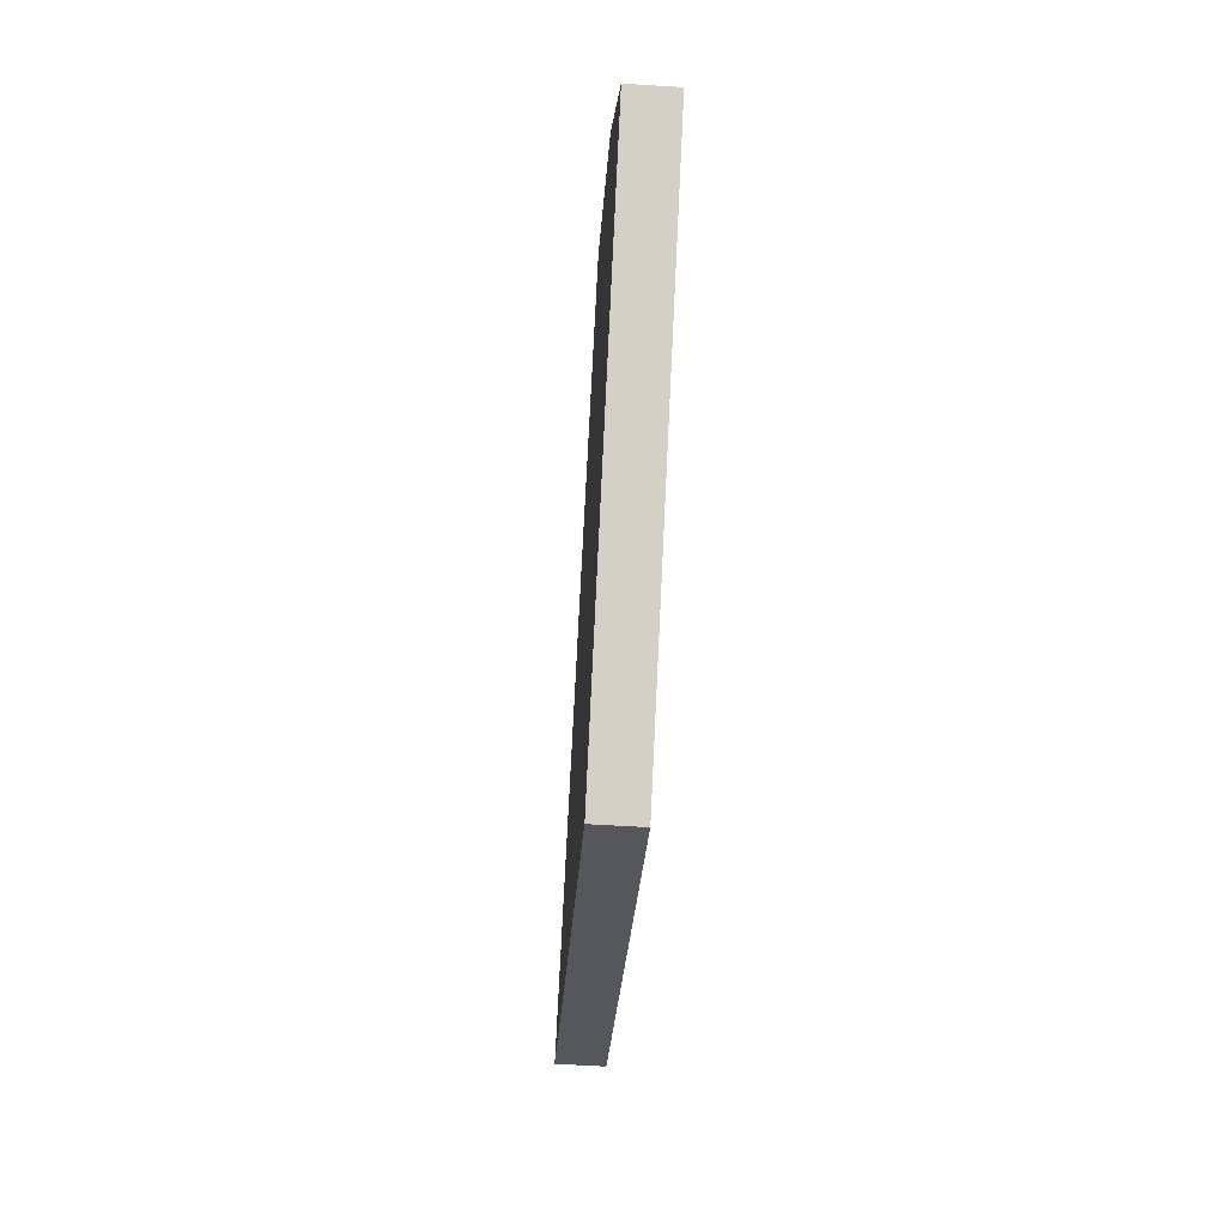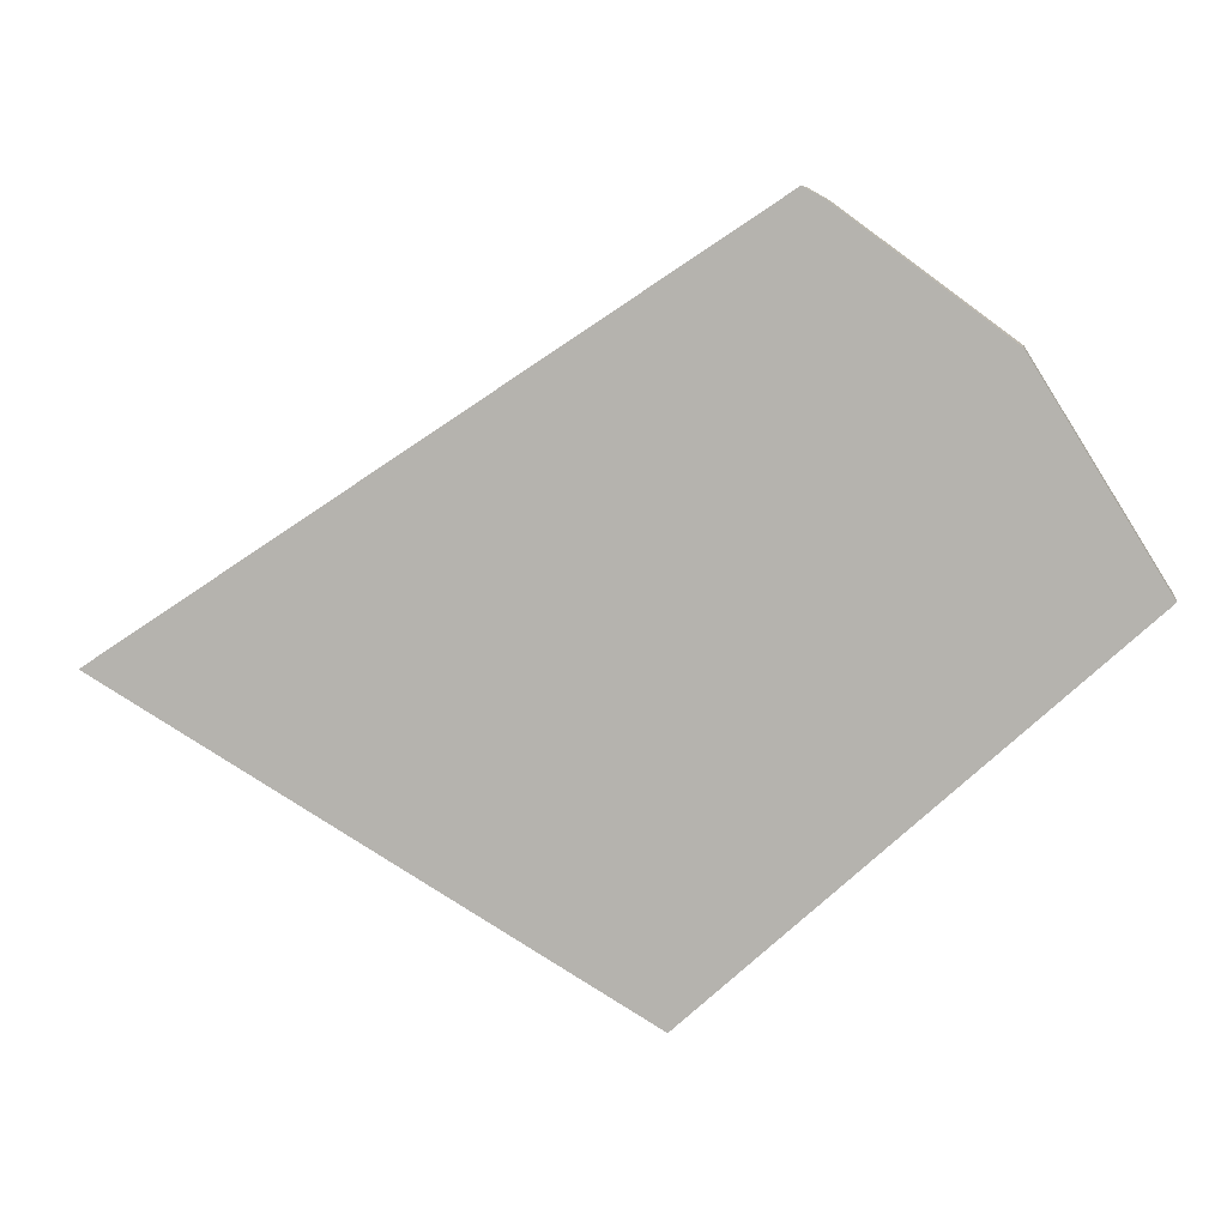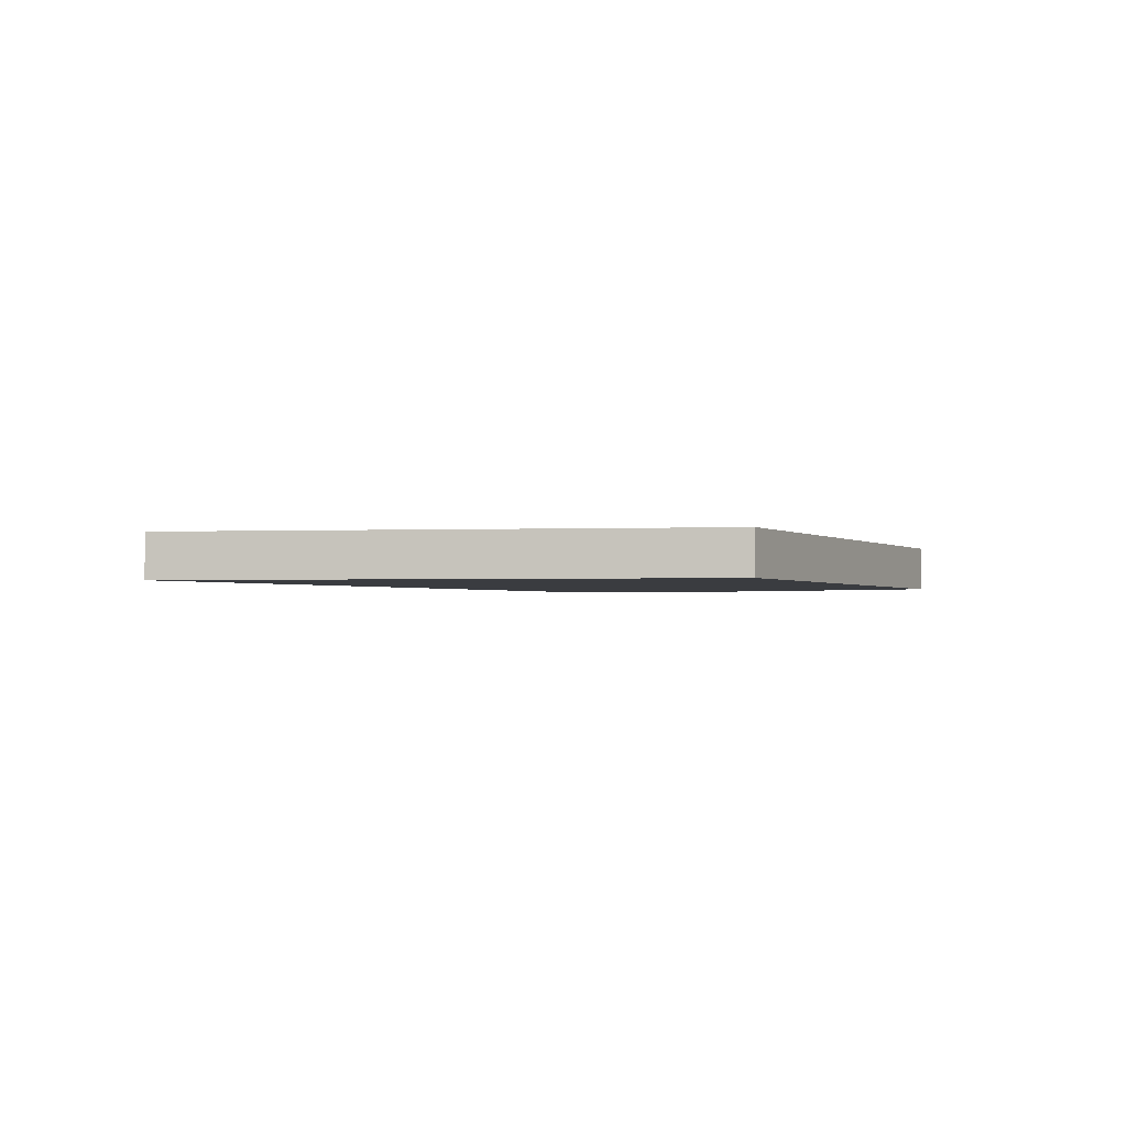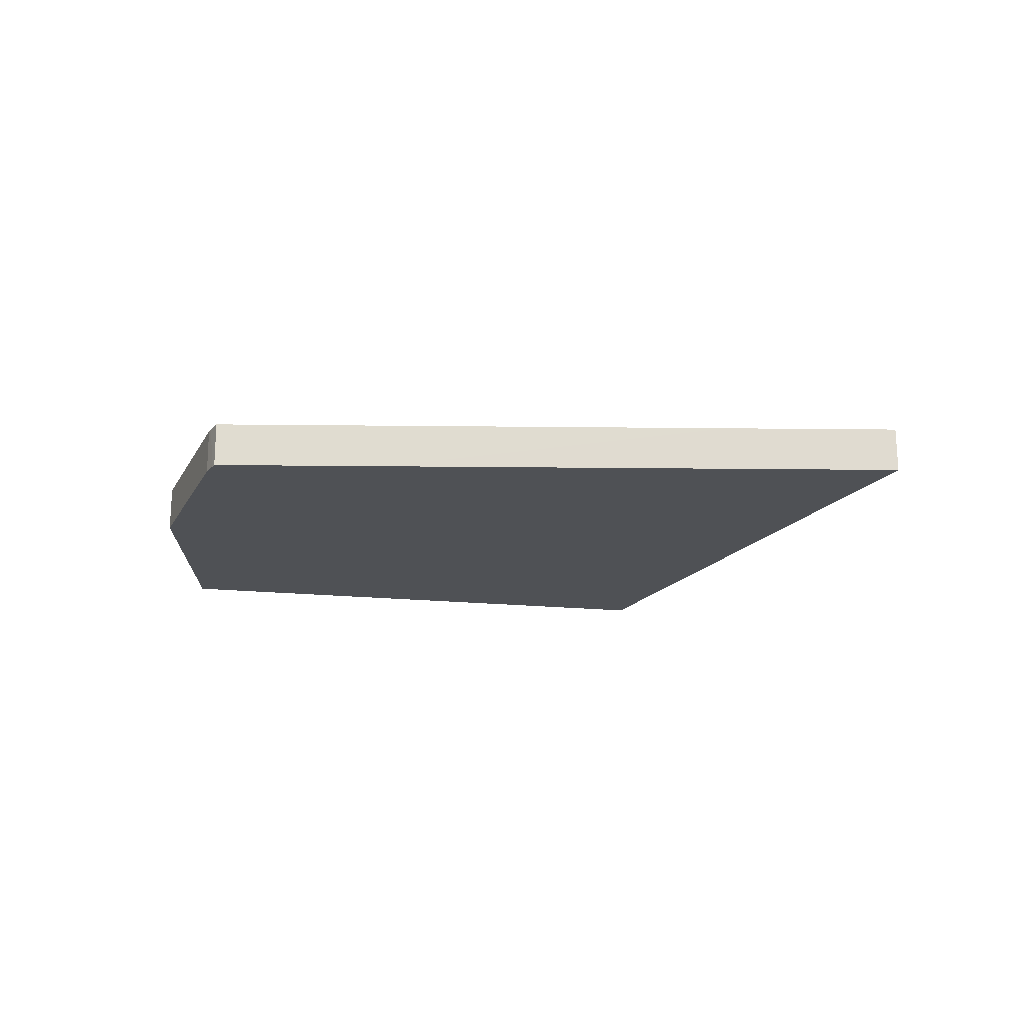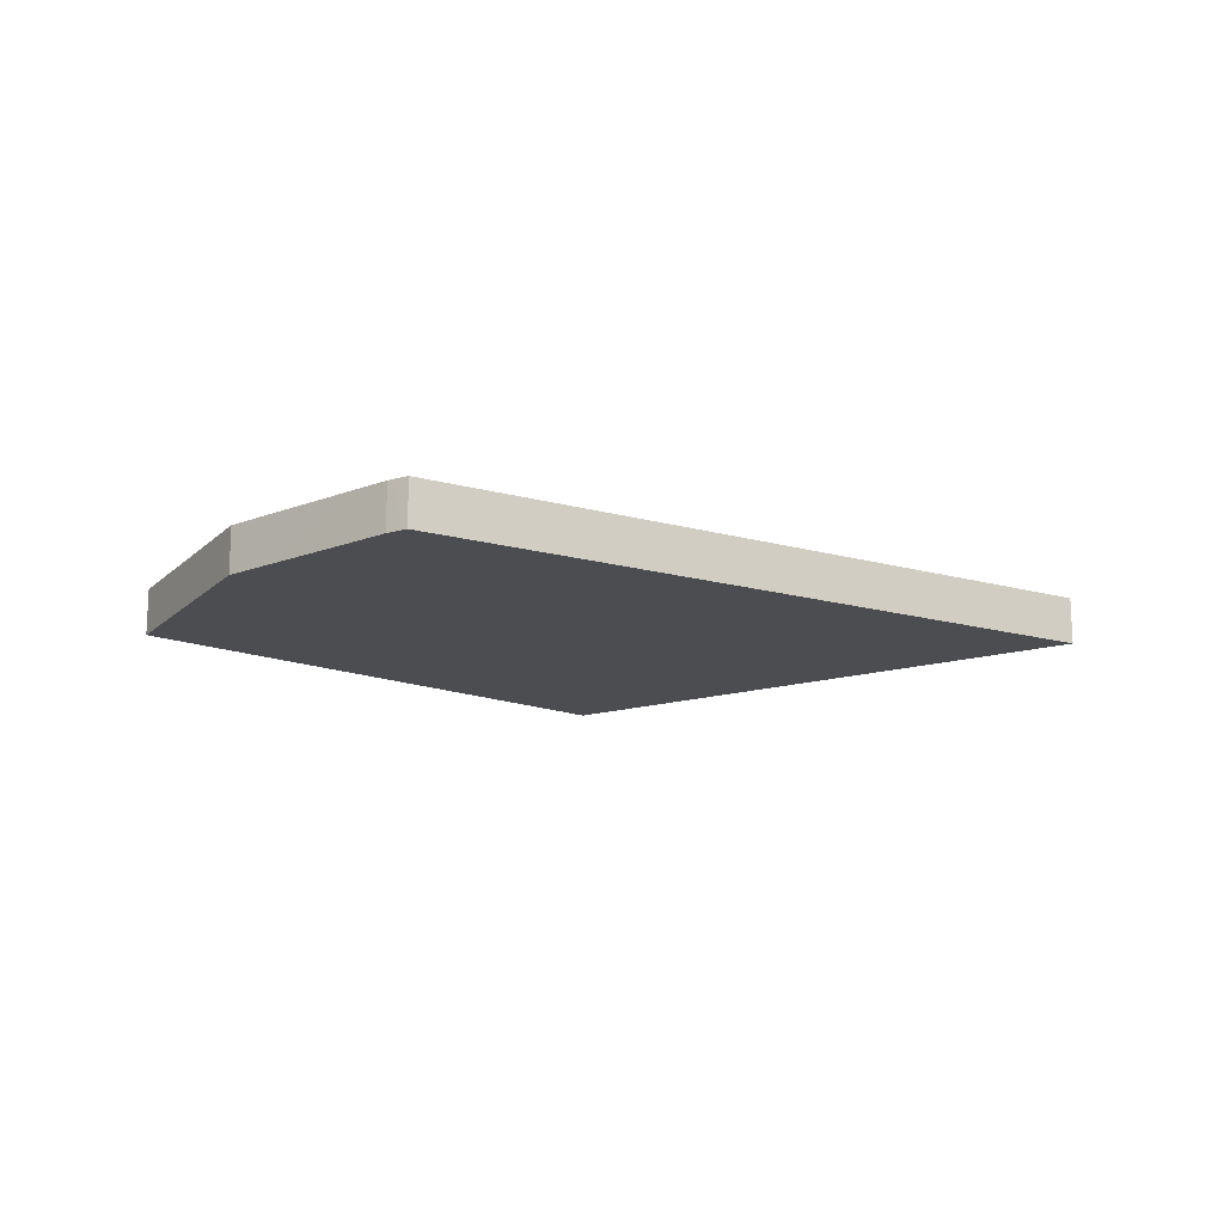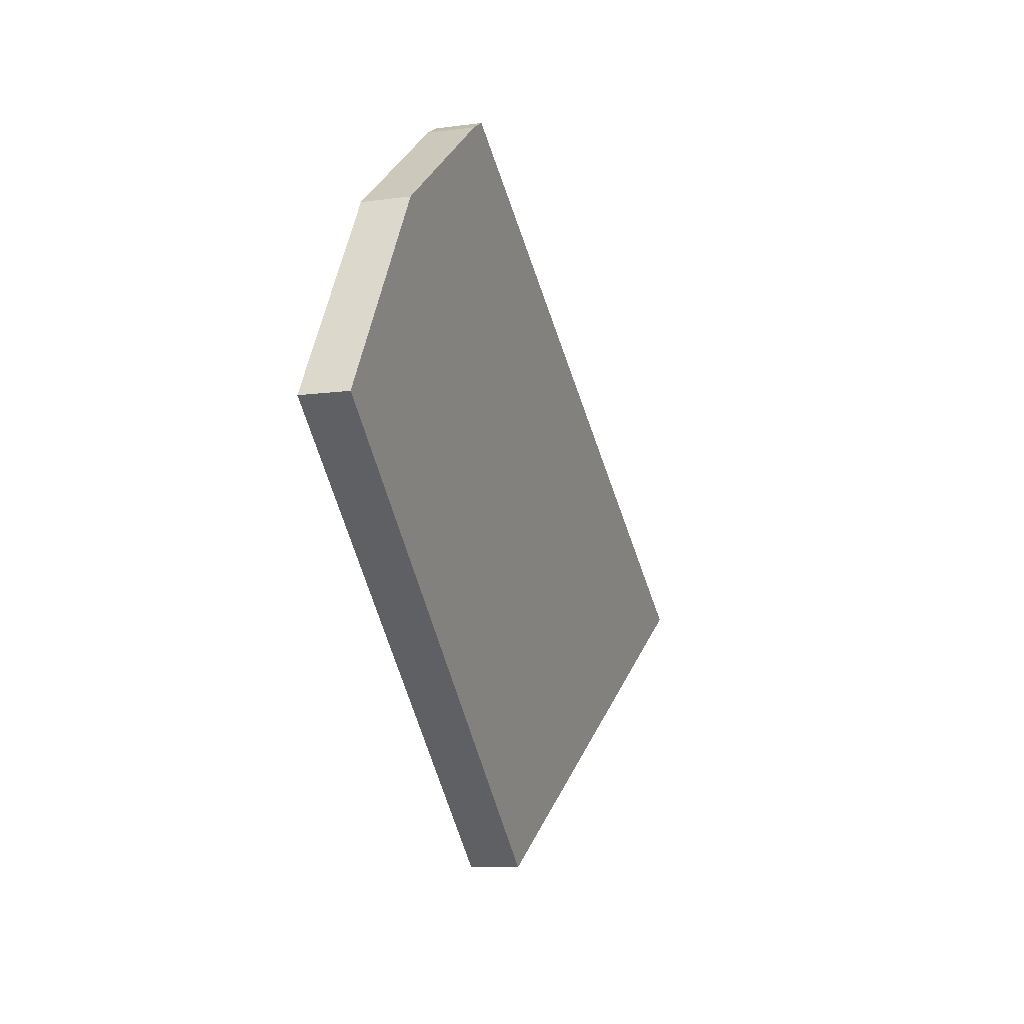
<metadata>
{"format":"obj","ext":"obj","renderer":"f3d","projection":"perspective","resolution":1024,"background":"white","views":[{"elev":-56.6,"azim":86.3,"up":"+Y"},{"elev":7.6,"azim":8.9,"up":"+Y"},{"elev":-1.9,"azim":-22.0,"up":"+Z"},{"elev":-19.8,"azim":-147.7,"up":"+Z"},{"elev":-15.6,"azim":-177.3,"up":"+Z"},{"elev":-10.0,"azim":109.4,"up":"+Y"}]}
</metadata>
<code>
v -3.934 -2.52 -0.05
v -2.855 -3.15 -0.05
v -2.64 -2.954 -0.05
v -2.957 -1.874 -0.05
v -1.986 -2.359 -0.05
v -2.053 -2.251 -0.05
v -2.252 -1.93 -0.05
v -2.336 -1.868 -0.05
v -2.588 -1.682 -0.05
v -2.62 -1.664 -0.05
v -2.631 -1.658 -0.05
v -2.855 -3.15 0.05
v -2.205 -2.558 0.05
v -1.986 -2.359 0.05
v -3.934 -2.52 0.05
v -3.609 -2.305 0.05
v -2.63 -1.659 0.05
v -2.588 -1.682 0.05
v -2.599 -1.676 0.05
v -2.505 -1.743 0.05
v -2.185 -2.038 0.05
v -2.252 -1.931 0.05
v -1.986 -2.359 -0.05
v -2.64 -2.954 -0.05
v -2.855 -3.15 -0.05
v -3.934 -2.52 -0.05
v -2.957 -1.874 -0.05
v -2.631 -1.658 -0.05
v -2.62 -1.664 -0.05
v -2.588 -1.682 -0.05
v -2.336 -1.868 -0.05
v -2.252 -1.93 -0.05
v -2.053 -2.251 -0.05
v -2.588 -1.682 0.05
v -2.599 -1.676 0.05
v -2.63 -1.659 0.05
v -3.609 -2.305 0.05
v -3.934 -2.52 0.05
v -2.855 -3.15 0.05
v -2.205 -2.558 0.05
v -1.986 -2.359 0.05
v -2.185 -2.038 0.05
v -2.252 -1.931 0.05
v -2.505 -1.743 0.05
f 32 33 24
f 40 44 37
f 5 13 3
f 3 12 2
f 16 1 15
f 21 7 22
f 6 14 5
f 17 4 16
f 10 17 19
f 9 19 18
f 20 9 18
f 22 8 20
f 2 15 1
f 33 23 24
f 24 25 27
f 25 26 27
f 27 28 29
f 24 27 31
f 29 30 27
f 30 31 27
f 31 32 24
f 44 34 35
f 35 36 44
f 36 37 44
f 37 38 39
f 39 40 37
f 40 41 42
f 43 40 42
f 43 44 40
f 5 14 13
f 3 13 12
f 16 4 1
f 21 6 7
f 6 21 14
f 17 11 4
f 10 11 17
f 9 10 19
f 20 8 9
f 22 7 8
f 2 12 15

</code>
